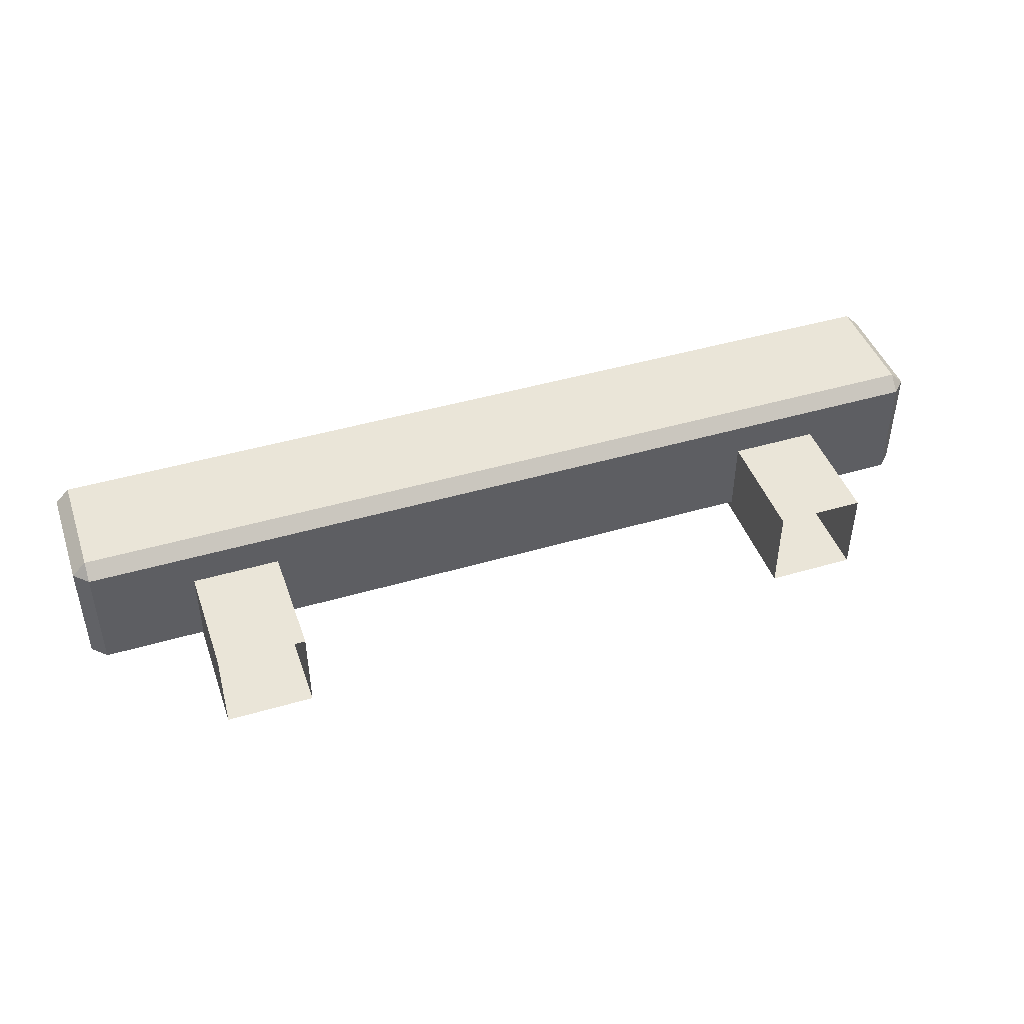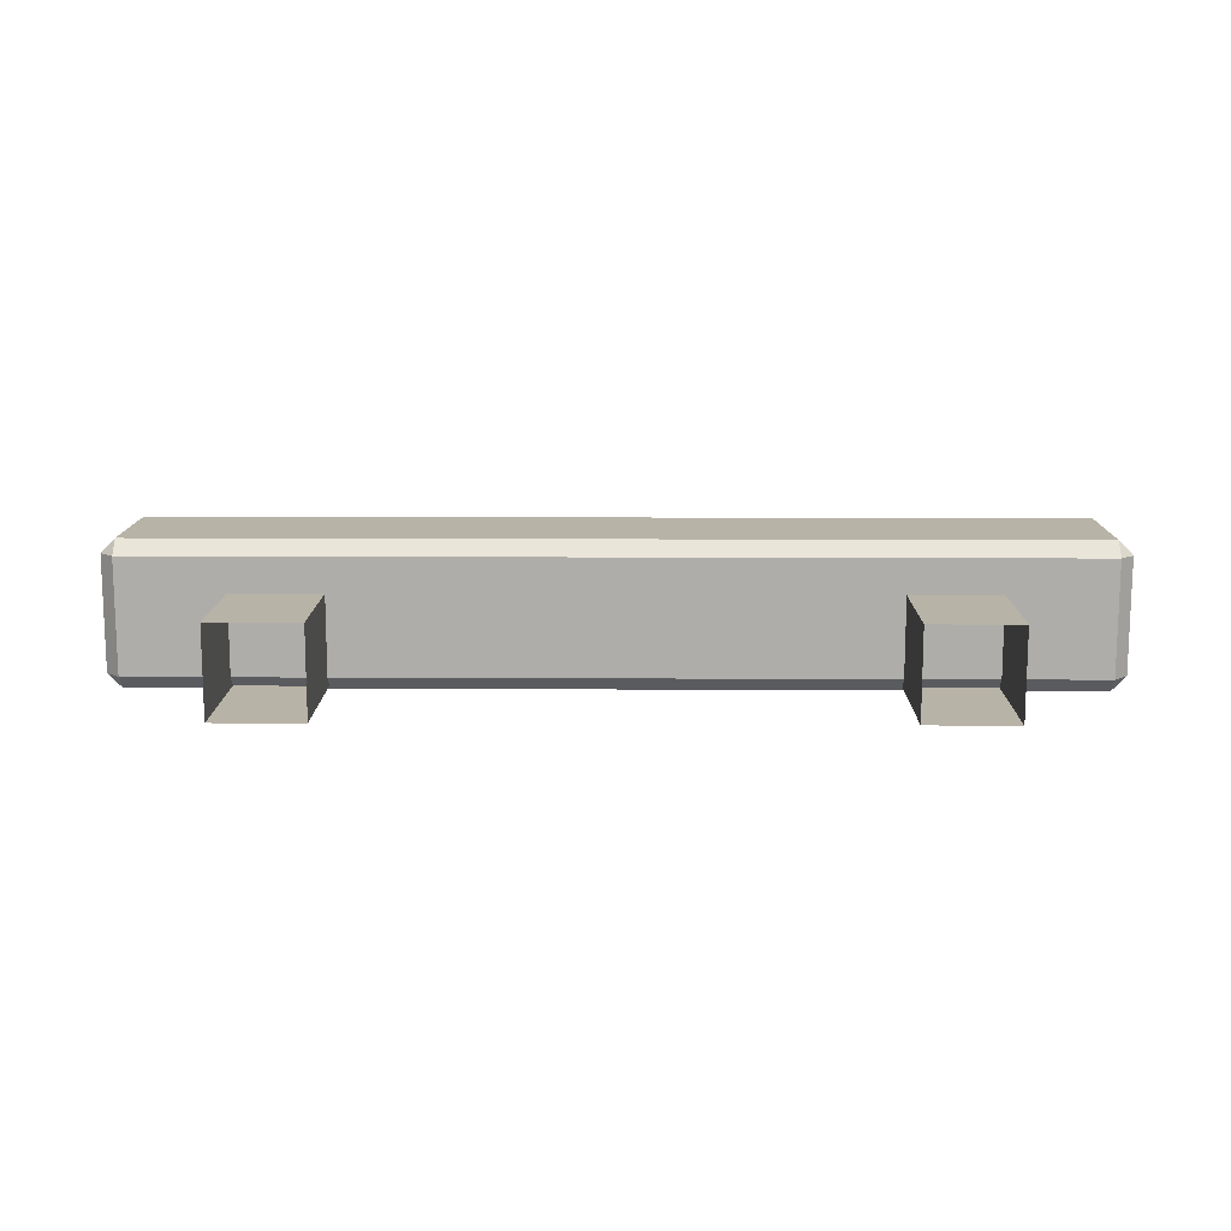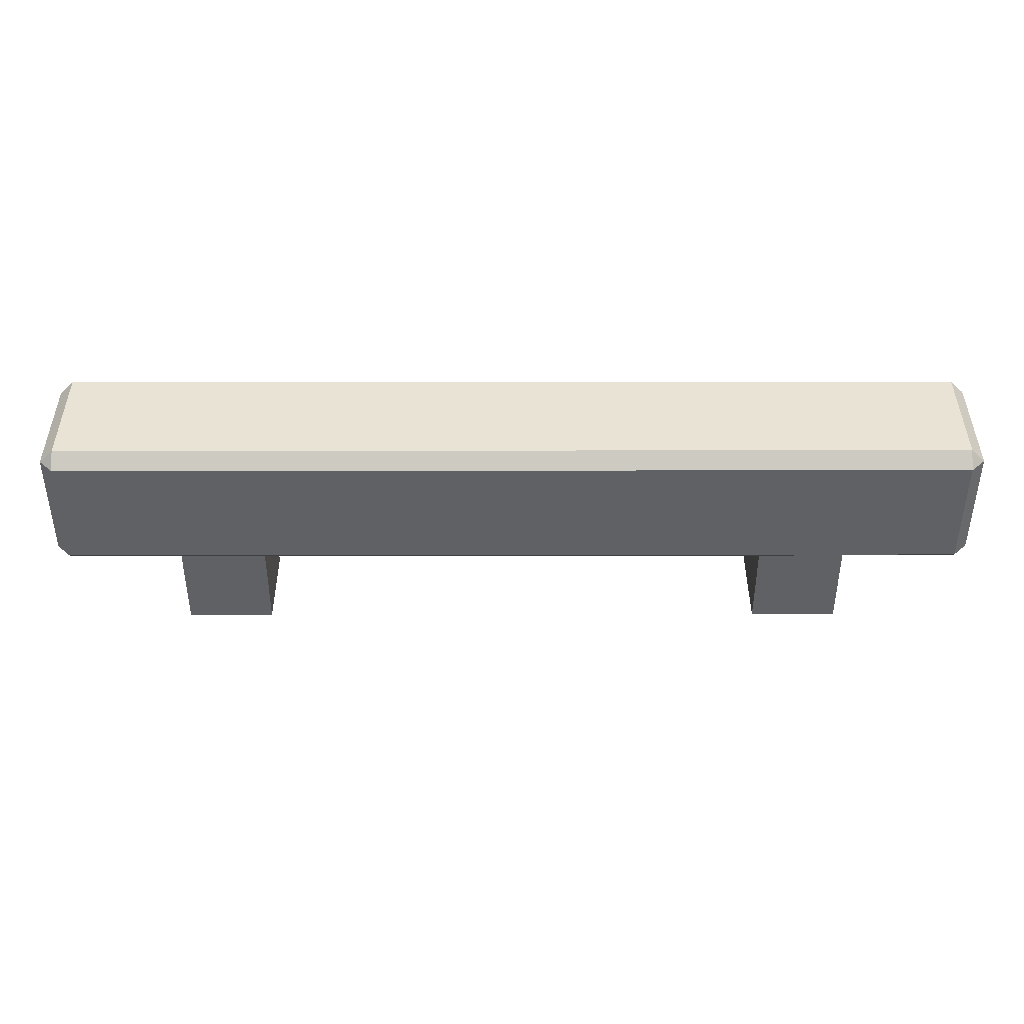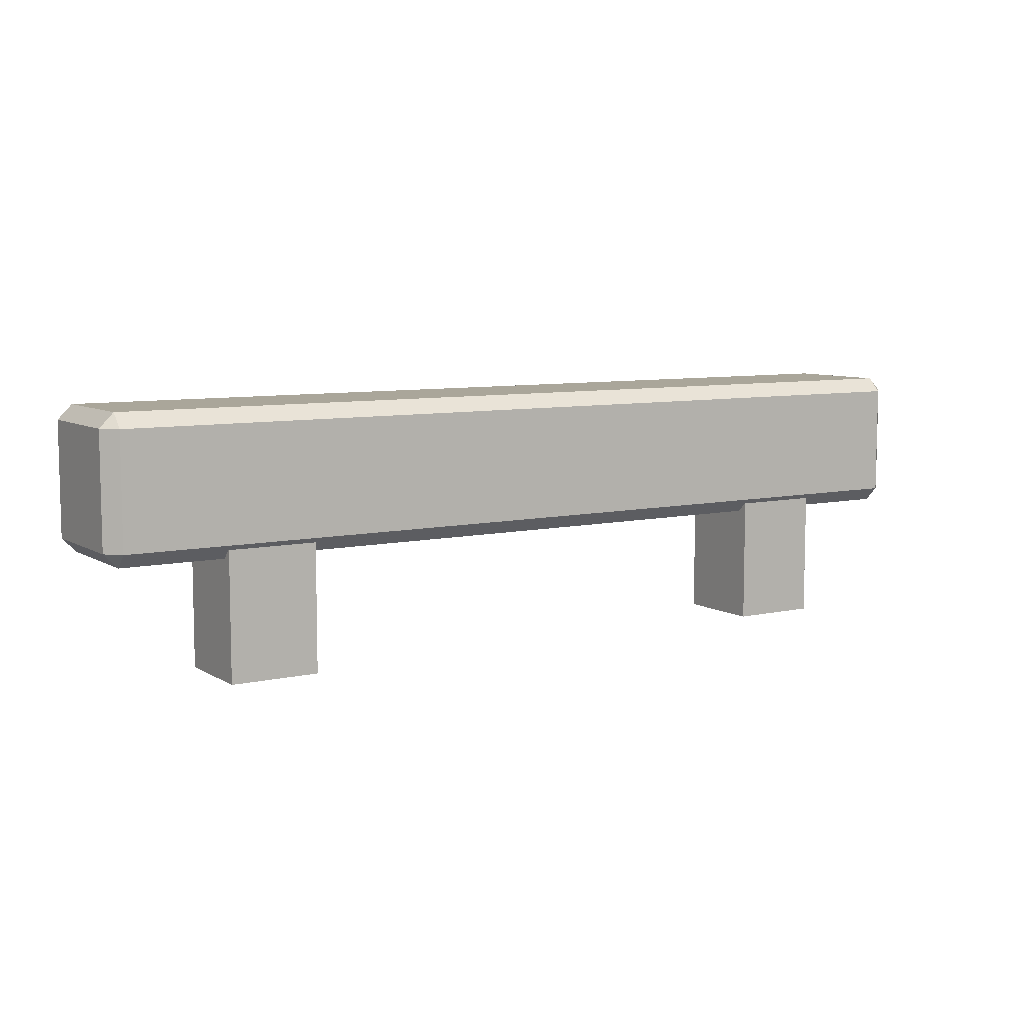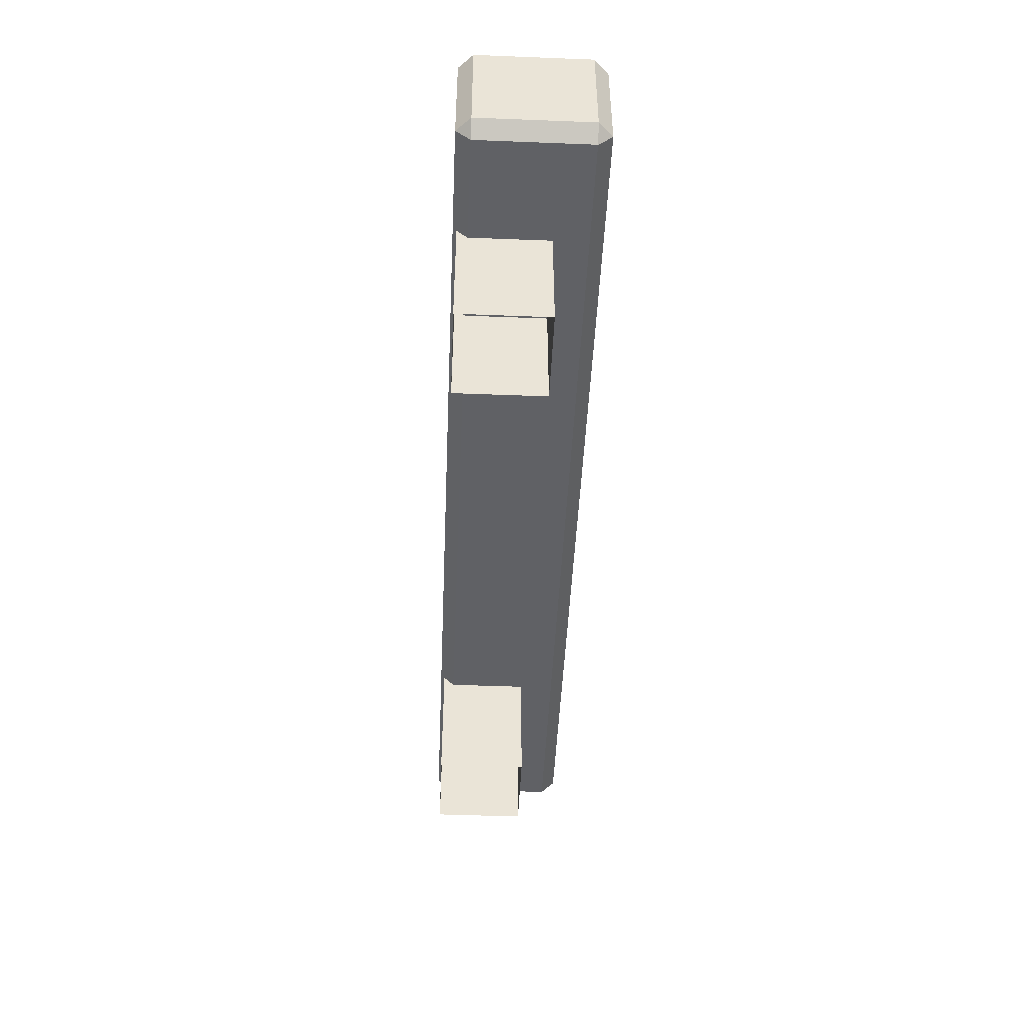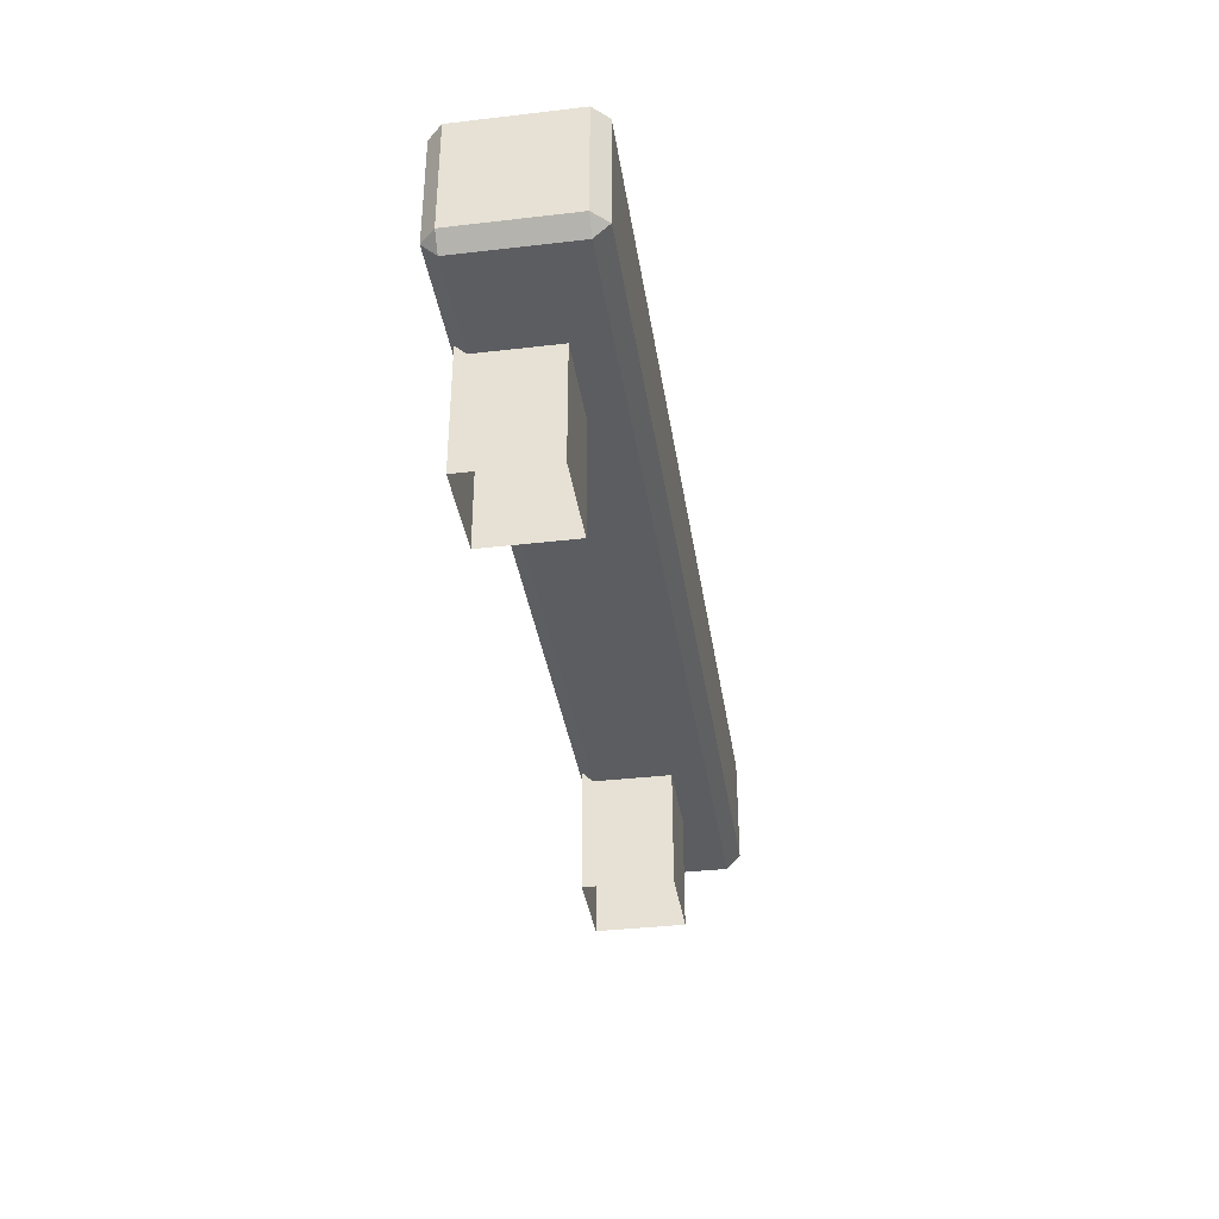
<metadata>
{"format":"obj","ext":"obj","renderer":"f3d","projection":"perspective","resolution":1024,"background":"white","views":[{"elev":44.5,"azim":161.1,"up":"+Y"},{"elev":12.7,"azim":-179.3,"up":"+Y"},{"elev":41.0,"azim":179.9,"up":"+Z"},{"elev":7.8,"azim":-32.4,"up":"+Z"},{"elev":-47.3,"azim":87.5,"up":"+Z"},{"elev":-36.7,"azim":98.6,"up":"+Z"}]}
</metadata>
<code>
v 7.794 73.68 27.55
v 5.827 73.68 27.55
v 7.794 75.64 27.55
v 5.827 75.64 27.55
v 7.794 75.64 24.73
v 5.827 75.64 24.73
v 7.794 73.68 24.73
v 5.827 73.68 24.73
v -7.794 73.68 27.55
v -5.827 73.68 27.55
v -7.794 75.64 27.55
v -5.827 75.64 27.55
v -7.794 75.64 24.73
v -5.827 75.64 24.73
v -7.794 73.68 24.73
v -5.827 73.68 24.73
v -10.38 73.91 30.15
v -10.07 73.59 30.15
v -10.07 73.91 30.46
v 10.07 73.59 30.15
v 10.38 73.91 30.15
v 10.07 73.91 30.46
v -10.07 76.71 30.15
v -10.38 76.4 30.15
v -10.07 76.4 30.46
v 10.38 76.4 30.15
v 10.07 76.71 30.15
v 10.07 76.4 30.46
v -10.07 76.4 27.34
v -10.38 76.4 27.66
v -10.07 76.71 27.66
v 10.38 76.4 27.66
v 10.07 76.4 27.34
v 10.07 76.71 27.66
v -10.07 73.59 27.66
v -10.38 73.91 27.66
v -10.07 73.91 27.34
v 10.38 73.91 27.66
v 10.07 73.59 27.66
v 10.07 73.91 27.34
f 3 5 6 4
f 7 1 2 8
f 2 4 6 8
f 7 5 3 1
f 11 12 14 13
f 15 16 10 9
f 10 16 14 12
f 15 9 11 13
f 35 39 20 18
f 22 28 25 19
f 24 30 36 17
f 38 32 26 21
f 27 34 31 23
f 33 40 37 29
f 18 17 36 35
f 19 18 20 22
f 17 19 25 24
f 21 20 39 38
f 22 21 26 28
f 24 23 31 30
f 23 25 28 27
f 27 26 32 34
f 30 29 37 36
f 29 31 34 33
f 33 32 38 40
f 35 37 40 39
f 17 18 19
f 20 21 22
f 23 24 25
f 26 27 28
f 29 30 31
f 32 33 34
f 35 36 37
f 38 39 40

</code>
